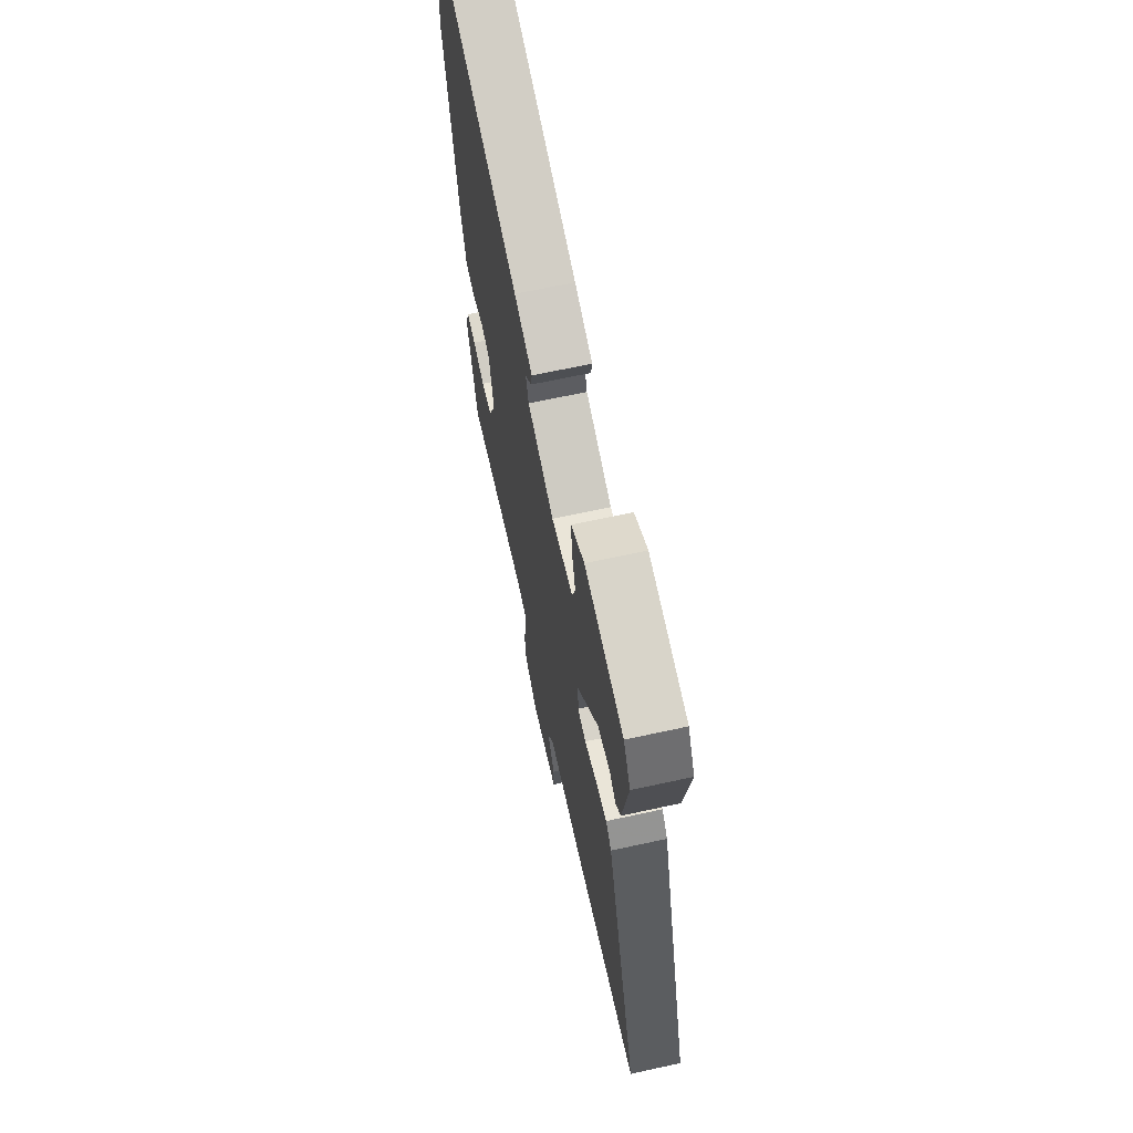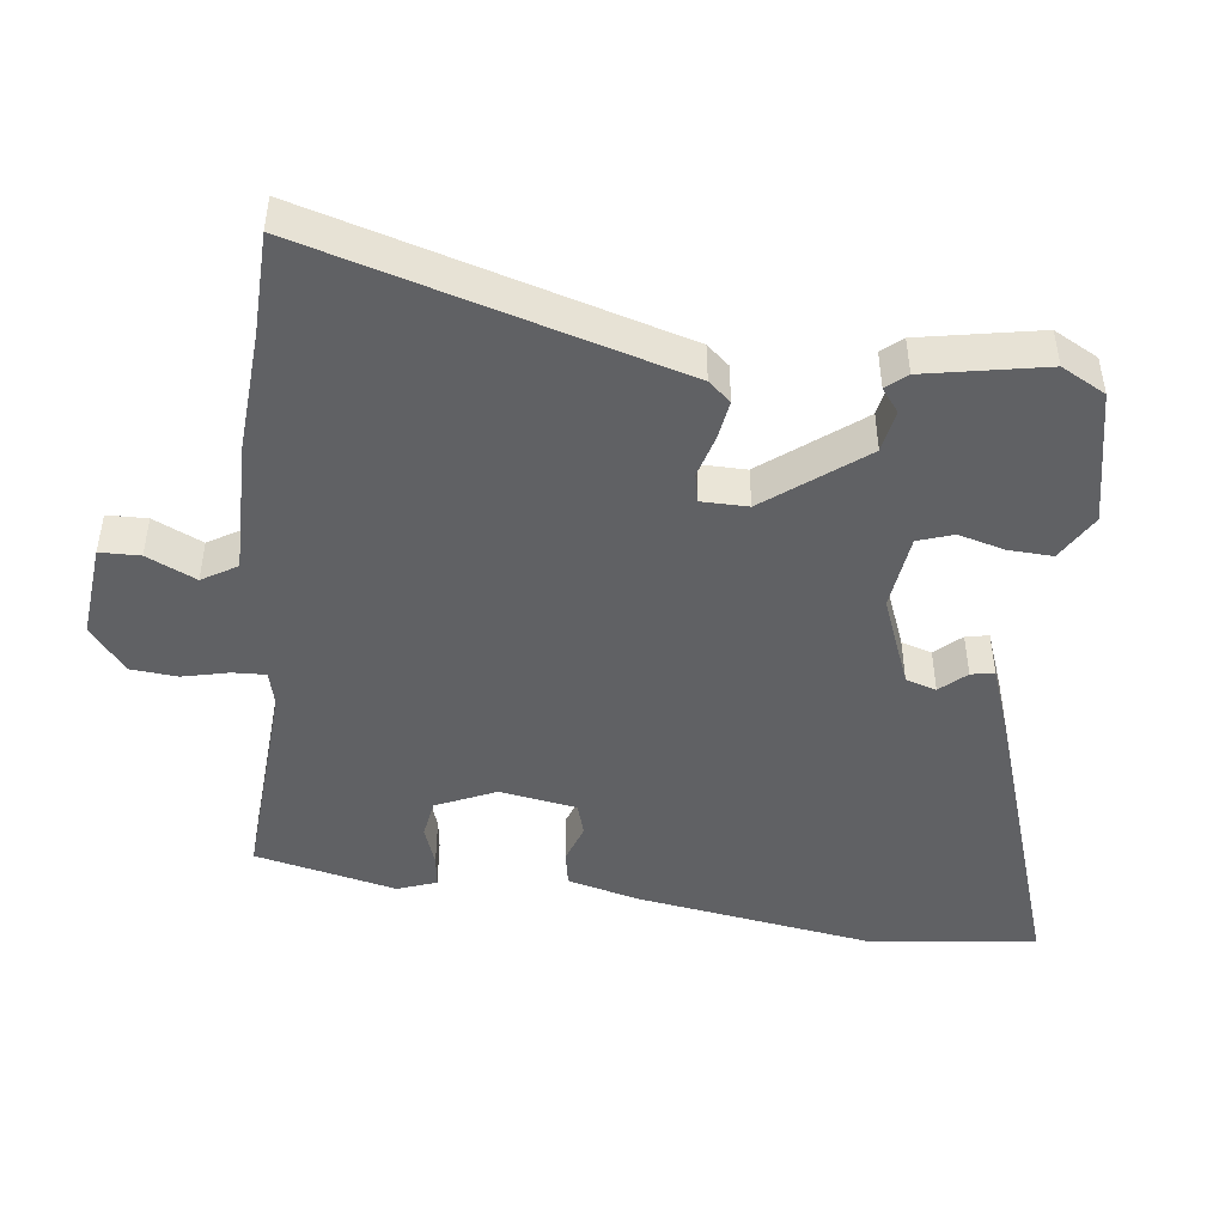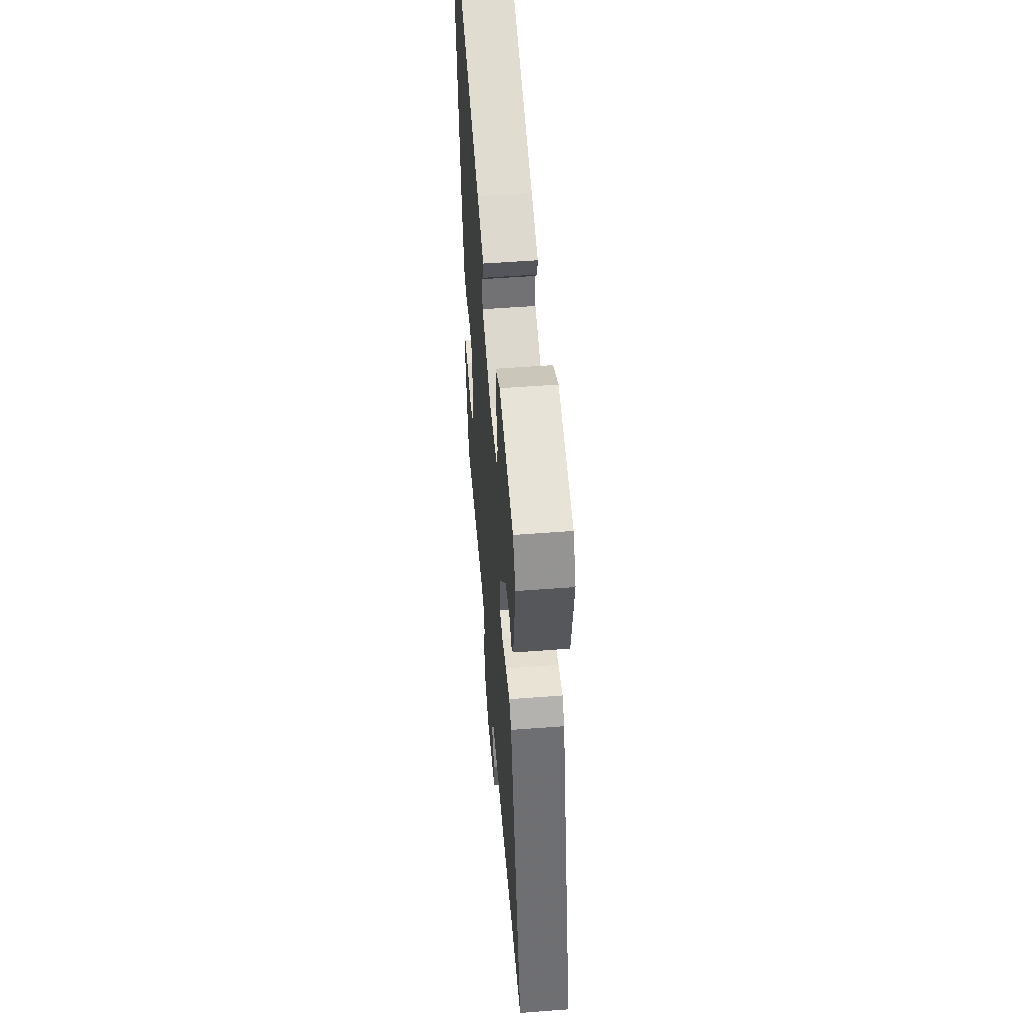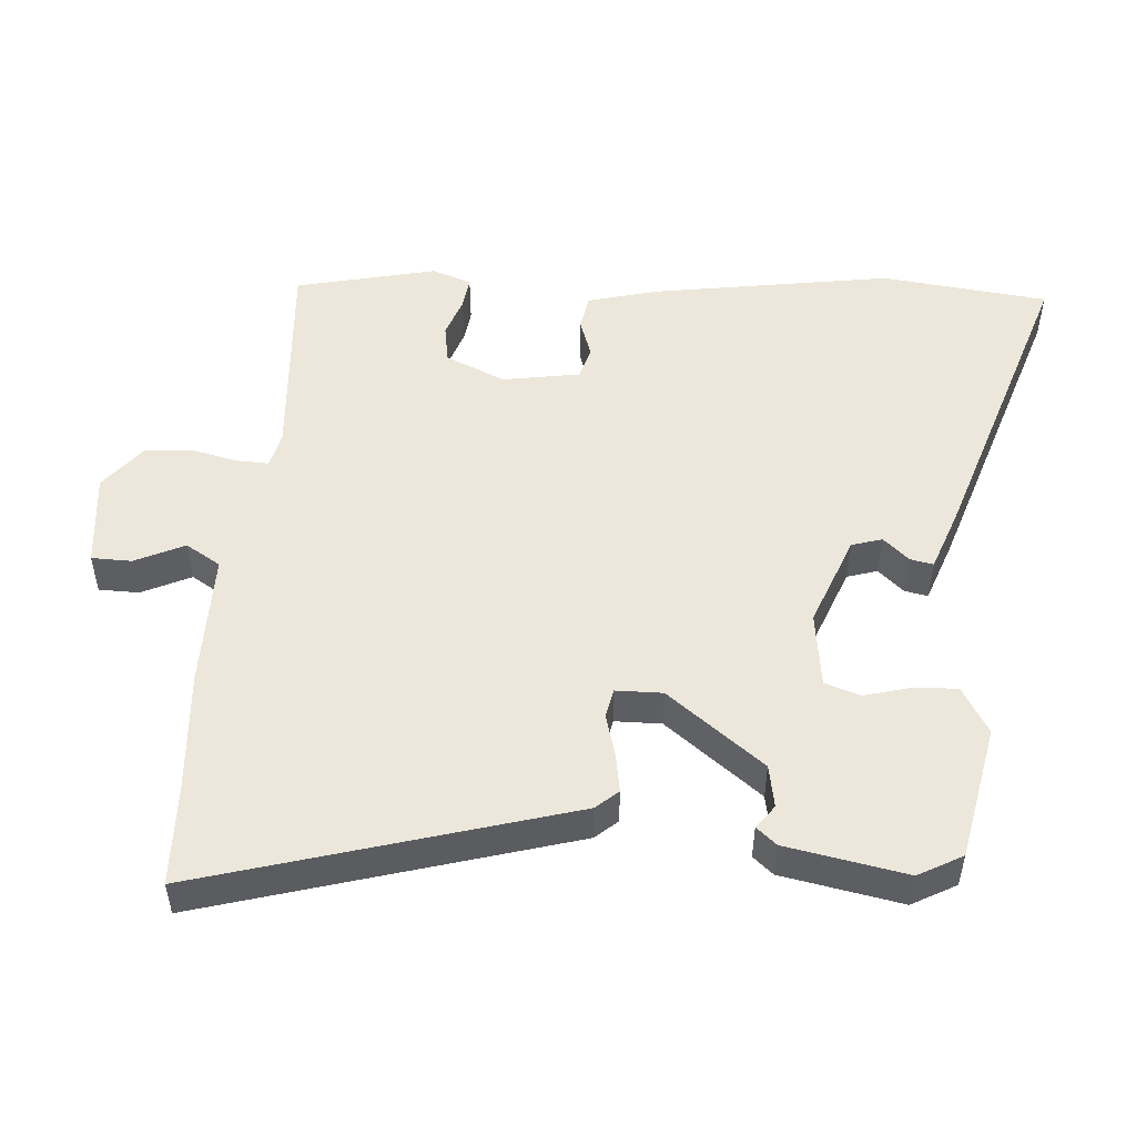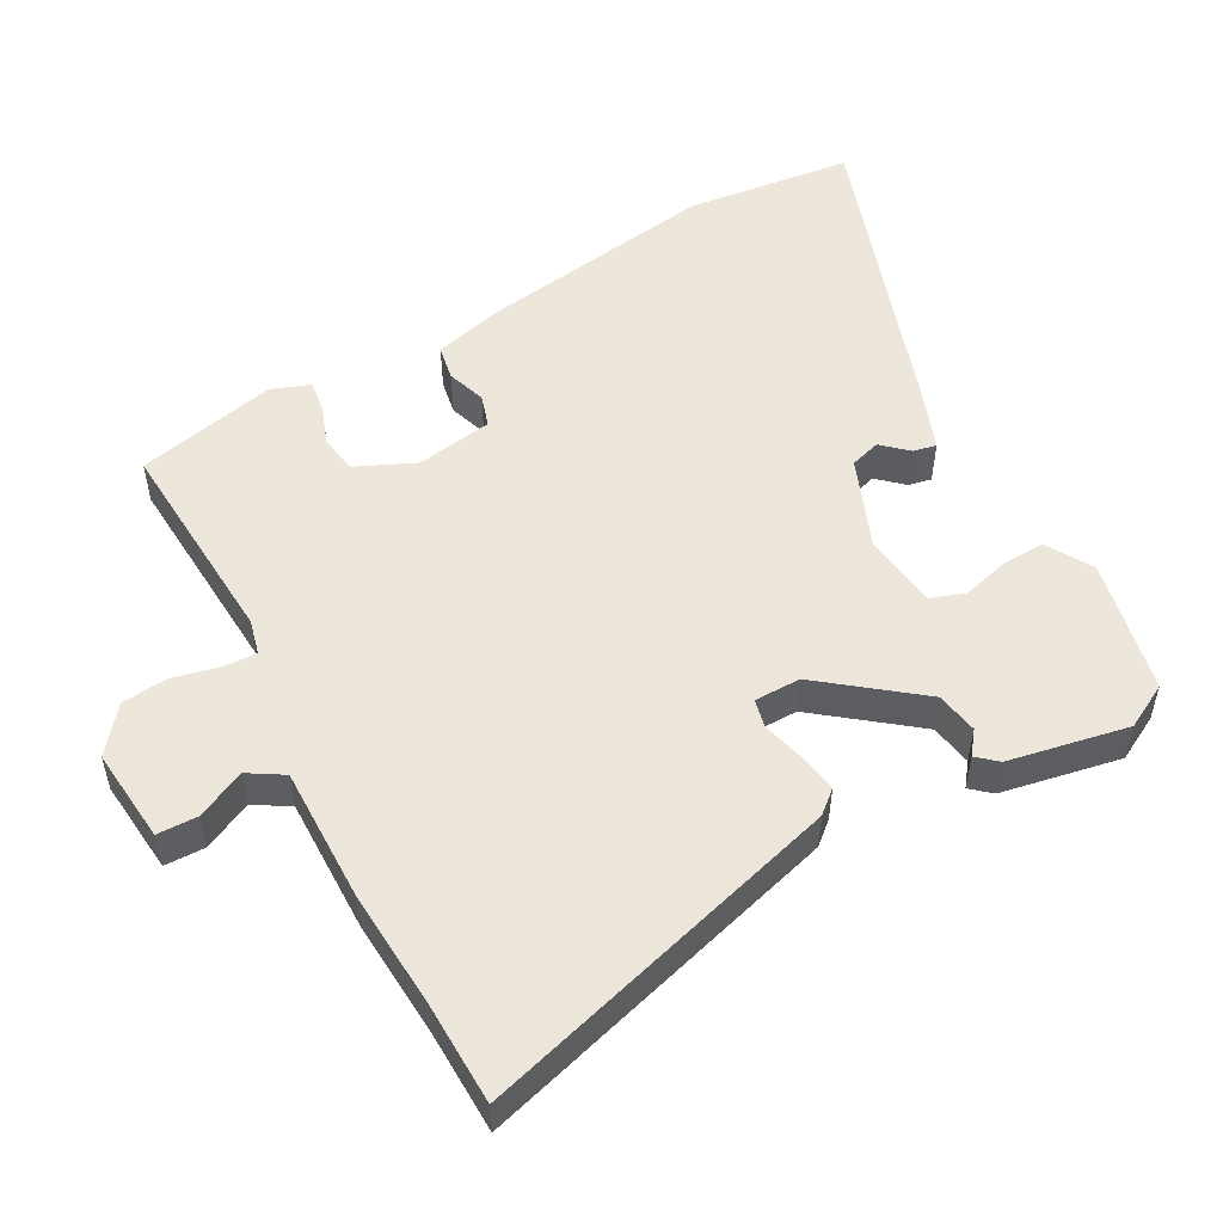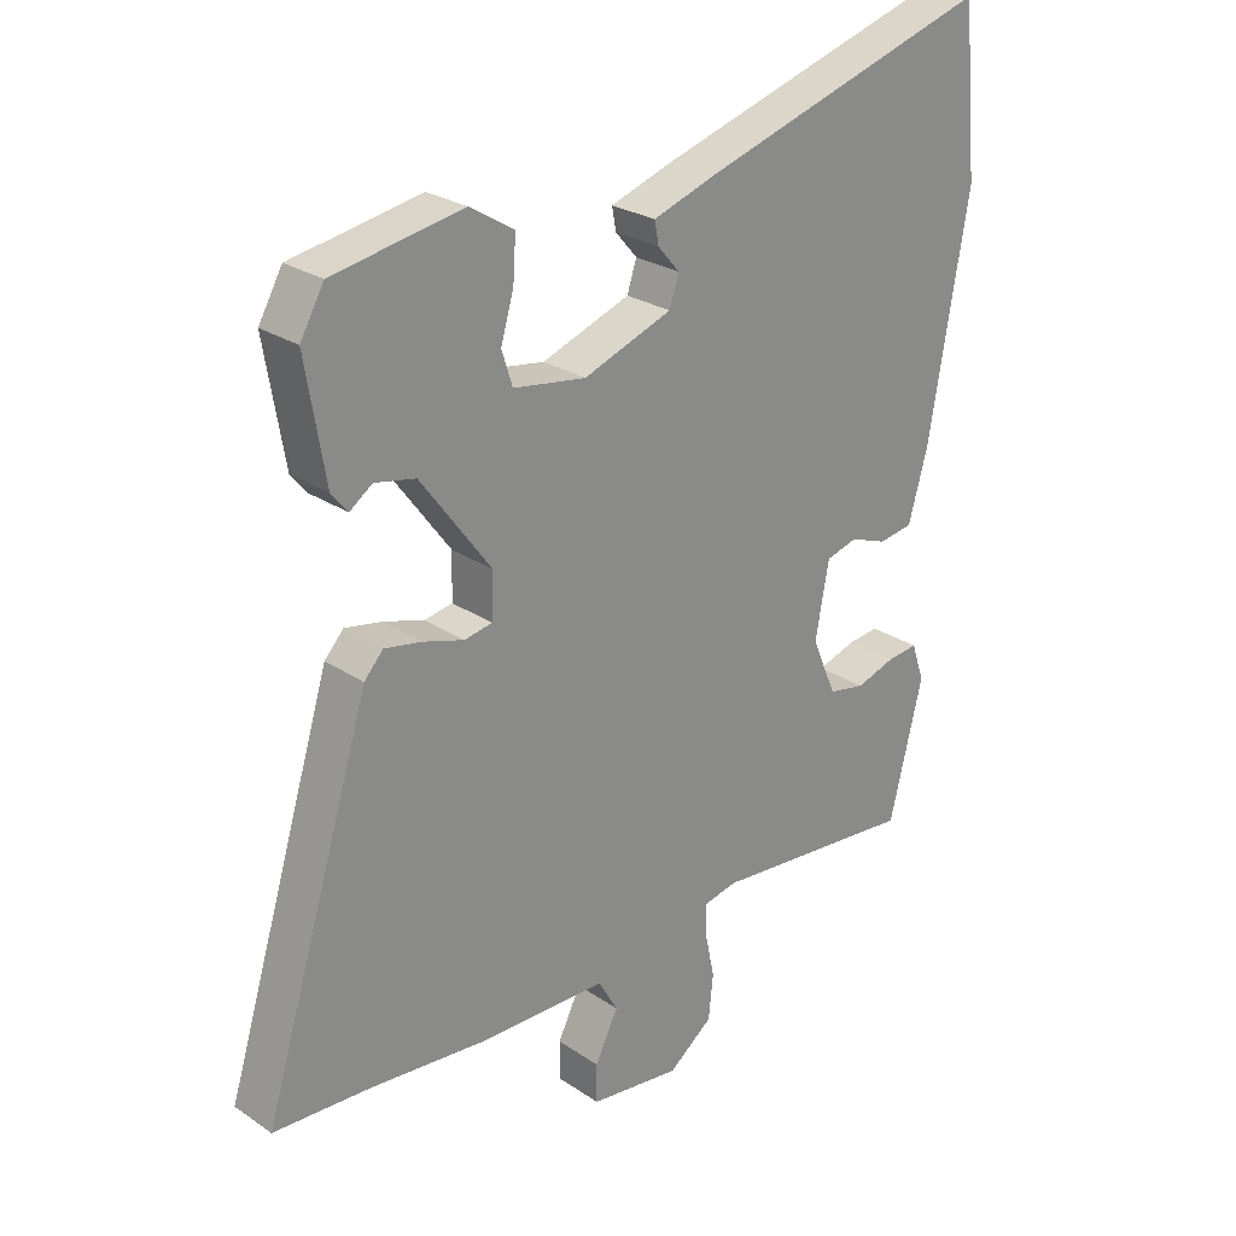
<metadata>
{"format":"obj","ext":"obj","renderer":"f3d","projection":"perspective","resolution":1024,"background":"white","views":[{"elev":66.1,"azim":-102.4,"up":"+Z"},{"elev":-46.9,"azim":-95.8,"up":"+Y"},{"elev":52.8,"azim":-94.7,"up":"+Z"},{"elev":51.4,"azim":-84.8,"up":"+Y"},{"elev":52.8,"azim":-117.4,"up":"+Y"},{"elev":25.7,"azim":-43.1,"up":"+Z"}]}
</metadata>
<code>
v 0.489 0.07 0.616
v 0.512 0.07 0.378
v 0.453 0.07 0.04
v 0.425 0.07 -0.06
v 0.375 0.07 -0.068
v 0.32 0.07 -0.048
v 0.274 0.07 -0.061
v 0.254 0.07 -0.17
v 0.29 0.07 -0.255
v 0.344 0.07 -0.265
v 0.402 0.07 -0.246
v 0.447 0.07 -0.241
v 0.466 0.07 -0.297
v 0.417 0.07 -0.496
v 0.114 0.07 -0.47
v 0.064 0.07 -0.481
v 0.065 0.07 -0.528
v 0.079 0.07 -0.594
v 0.072 0.07 -0.66
v 0.007 0.07 -0.71
v -0.127 0.07 -0.694
v -0.127 0.07 -0.637
v -0.093 0.07 -0.568
v -0.122 0.07 -0.518
v -0.313 0.07 -0.516
v -0.484 0.07 -0.501
v -0.627 0.07 -0.494
v -0.468 0.07 0.023
v -0.44 0.07 0.054
v -0.385 0.07 0.044
v -0.325 0.07 0.026
v -0.284 0.07 0.034
v -0.282 0.07 0.1
v -0.385 0.07 0.239
v -0.445 0.07 0.251
v -0.478 0.07 0.227
v -0.502 0.07 0.256
v -0.531 0.07 0.427
v -0.496 0.07 0.489
v -0.305 0.07 0.524
v -0.24 0.07 0.484
v -0.244 0.07 0.422
v -0.263 0.07 0.356
v -0.247 0.07 0.306
v -0.14 0.07 0.29
v -0.01 0.07 0.338
v 0.004 0.07 0.381
v -0.028 0.07 0.418
v -0.034 0.07 0.451
v 0.056 0.07 0.482
v 0.489 0 0.616
v 0.512 0 0.378
v 0.453 0 0.04
v 0.425 0 -0.06
v 0.375 0 -0.068
v 0.32 0 -0.048
v 0.274 0 -0.061
v 0.254 0 -0.17
v 0.29 0 -0.255
v 0.344 0 -0.265
v 0.402 0 -0.246
v 0.447 0 -0.241
v 0.466 0 -0.297
v 0.417 0 -0.496
v 0.114 0 -0.47
v 0.064 0 -0.481
v 0.065 0 -0.528
v 0.079 0 -0.594
v 0.072 0 -0.66
v 0.007 0 -0.71
v -0.127 0 -0.694
v -0.127 0 -0.637
v -0.093 0 -0.568
v -0.122 0 -0.518
v -0.313 0 -0.516
v -0.484 0 -0.501
v -0.627 0 -0.494
v -0.468 0 0.023
v -0.44 0 0.054
v -0.385 0 0.044
v -0.325 0 0.026
v -0.284 0 0.034
v -0.282 0 0.1
v -0.385 0 0.239
v -0.445 0 0.251
v -0.478 0 0.227
v -0.502 0 0.256
v -0.531 0 0.427
v -0.496 0 0.489
v -0.305 0 0.524
v -0.24 0 0.484
v -0.244 0 0.422
v -0.263 0 0.356
v -0.247 0 0.306
v -0.14 0 0.29
v -0.01 0 0.338
v 0.004 0 0.381
v -0.028 0 0.418
v -0.034 0 0.451
v 0.056 0 0.482
f 2 3 4
f 1 2 4
f 50 1 4
f 49 50 4
f 48 49 4
f 47 48 4
f 4 5 6
f 47 4 6
f 46 47 6
f 45 46 6 7
f 44 45 7 8
f 41 42 43
f 40 41 43
f 39 40 43
f 38 39 43
f 37 38 43
f 37 43 44
f 35 36 37
f 35 37 44
f 34 35 44
f 44 8 9
f 34 44 9
f 33 34 9
f 29 30 31
f 28 29 31
f 27 28 31
f 26 27 31
f 26 31 32
f 25 26 32
f 24 25 32
f 32 33 9
f 24 32 9
f 23 24 9
f 21 22 23
f 20 21 23
f 19 20 23
f 18 19 23
f 17 18 23
f 13 14 15
f 12 13 15
f 11 12 15
f 10 11 15
f 10 15 16
f 9 10 16
f 23 9 16
f 16 17 23
f 54 53 52
f 54 52 51
f 54 51 100
f 54 100 99
f 54 99 98
f 54 98 97
f 56 55 54
f 56 54 97
f 56 97 96
f 57 56 96 95
f 58 57 95 94
f 93 92 91
f 93 91 90
f 93 90 89
f 93 89 88
f 93 88 87
f 94 93 87
f 87 86 85
f 94 87 85
f 94 85 84
f 59 58 94
f 59 94 84
f 59 84 83
f 81 80 79
f 81 79 78
f 81 78 77
f 81 77 76
f 82 81 76
f 82 76 75
f 82 75 74
f 59 83 82
f 59 82 74
f 59 74 73
f 73 72 71
f 73 71 70
f 73 70 69
f 73 69 68
f 73 68 67
f 65 64 63
f 65 63 62
f 65 62 61
f 65 61 60
f 66 65 60
f 66 60 59
f 66 59 73
f 73 67 66
f 1 51 52 2
f 2 52 53 3
f 3 53 54 4
f 4 54 55 5
f 5 55 56 6
f 6 56 57 7
f 7 57 58 8
f 8 58 59 9
f 9 59 60 10
f 10 60 61 11
f 11 61 62 12
f 12 62 63 13
f 13 63 64 14
f 14 64 65 15
f 15 65 66 16
f 16 66 67 17
f 17 67 68 18
f 18 68 69 19
f 19 69 70 20
f 20 70 71 21
f 21 71 72 22
f 22 72 73 23
f 23 73 74 24
f 24 74 75 25
f 25 75 76 26
f 26 76 77 27
f 27 77 78 28
f 28 78 79 29
f 29 79 80 30
f 30 80 81 31
f 31 81 82 32
f 32 82 83 33
f 33 83 84 34
f 34 84 85 35
f 35 85 86 36
f 36 86 87 37
f 37 87 88 38
f 38 88 89 39
f 39 89 90 40
f 40 90 91 41
f 41 91 92 42
f 42 92 93 43
f 43 93 94 44
f 44 94 95 45
f 45 95 96 46
f 46 96 97 47
f 47 97 98 48
f 48 98 99 49
f 49 99 100 50
f 50 100 51 1

</code>
